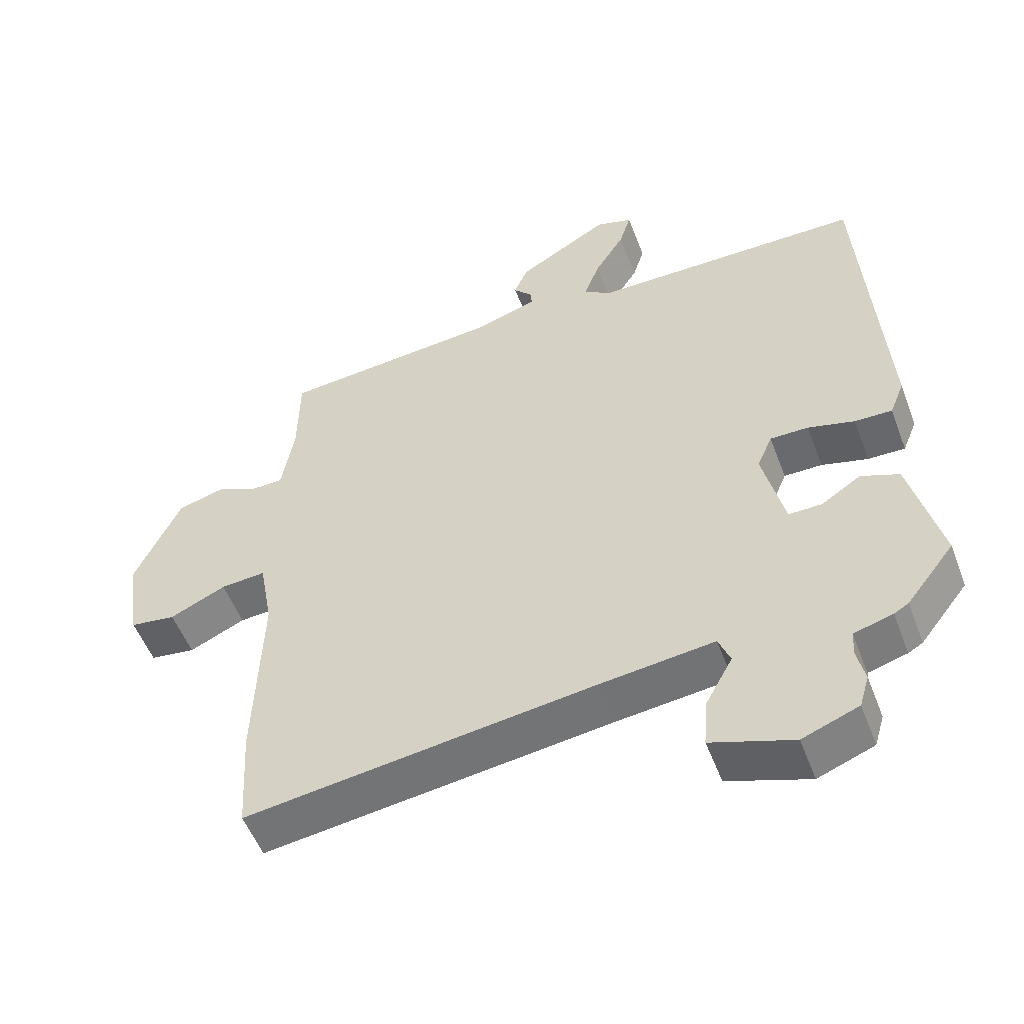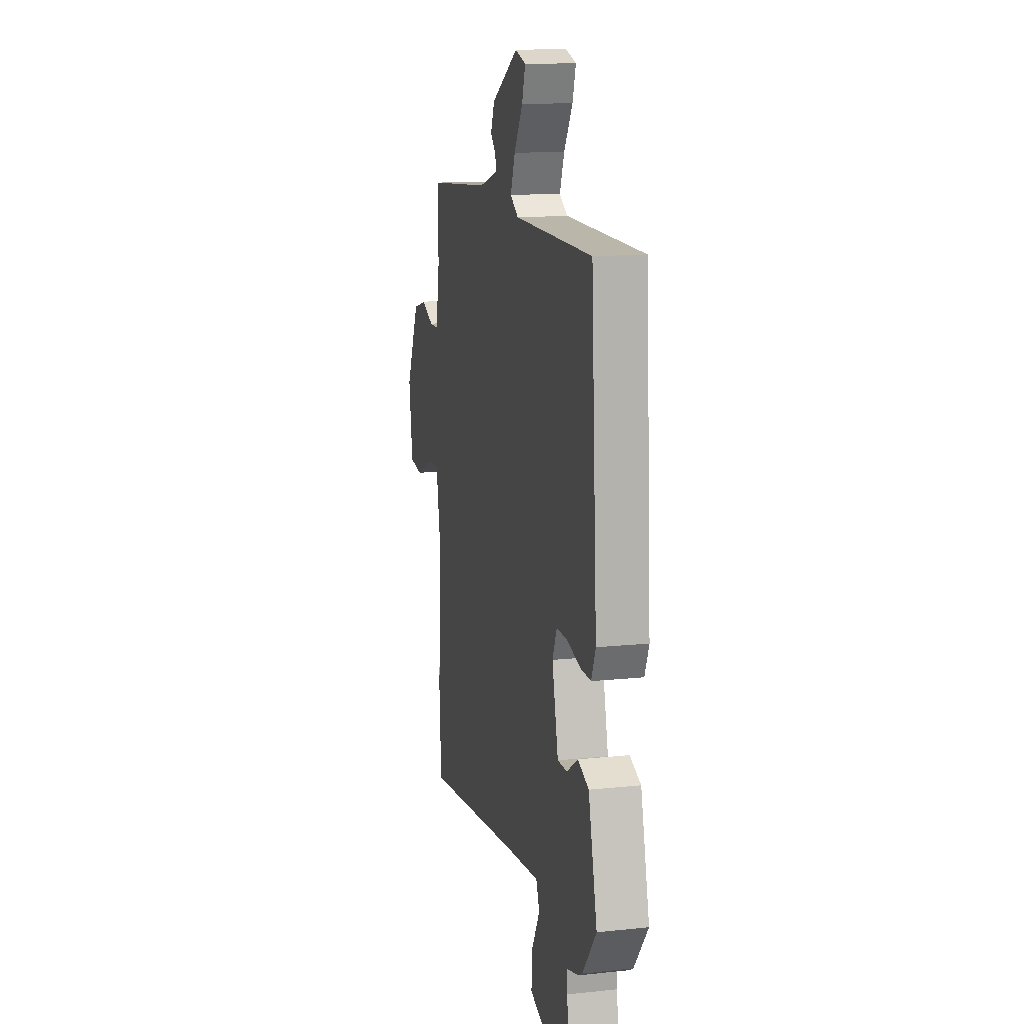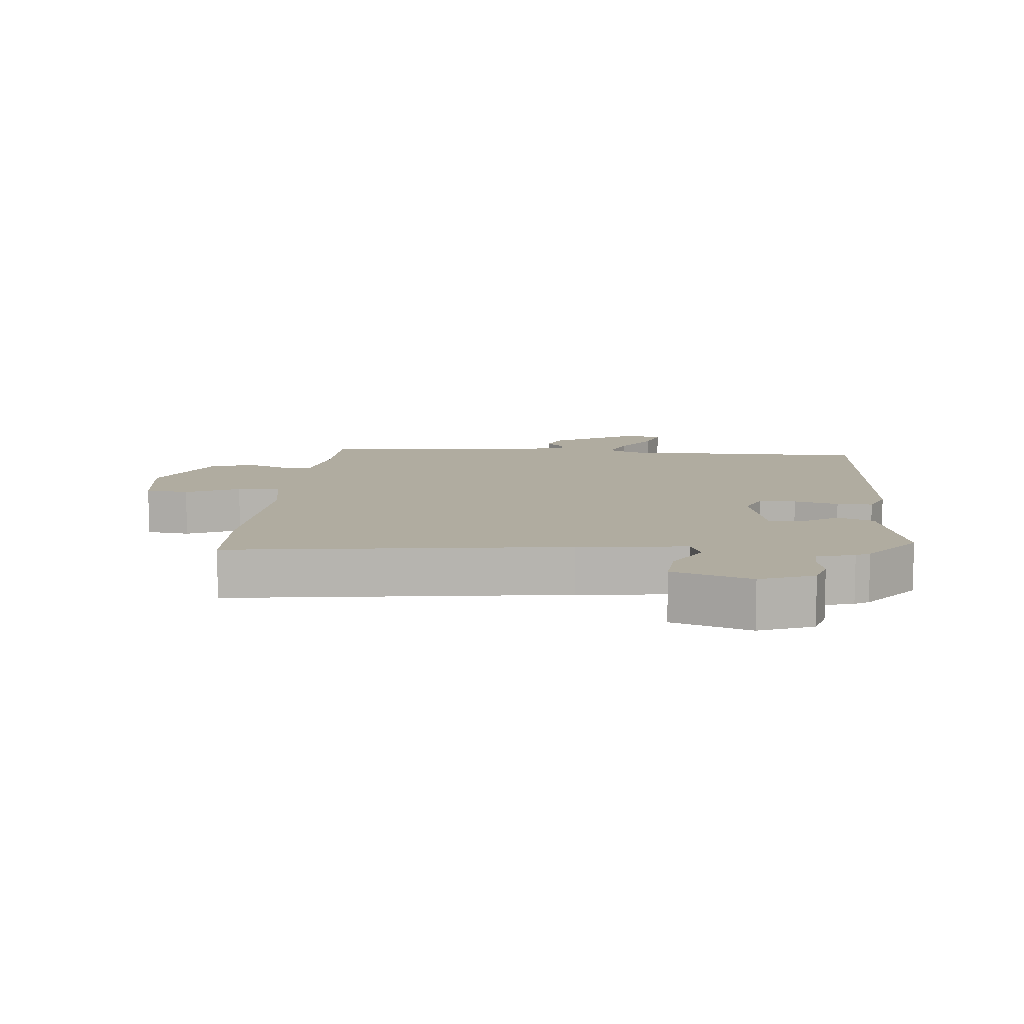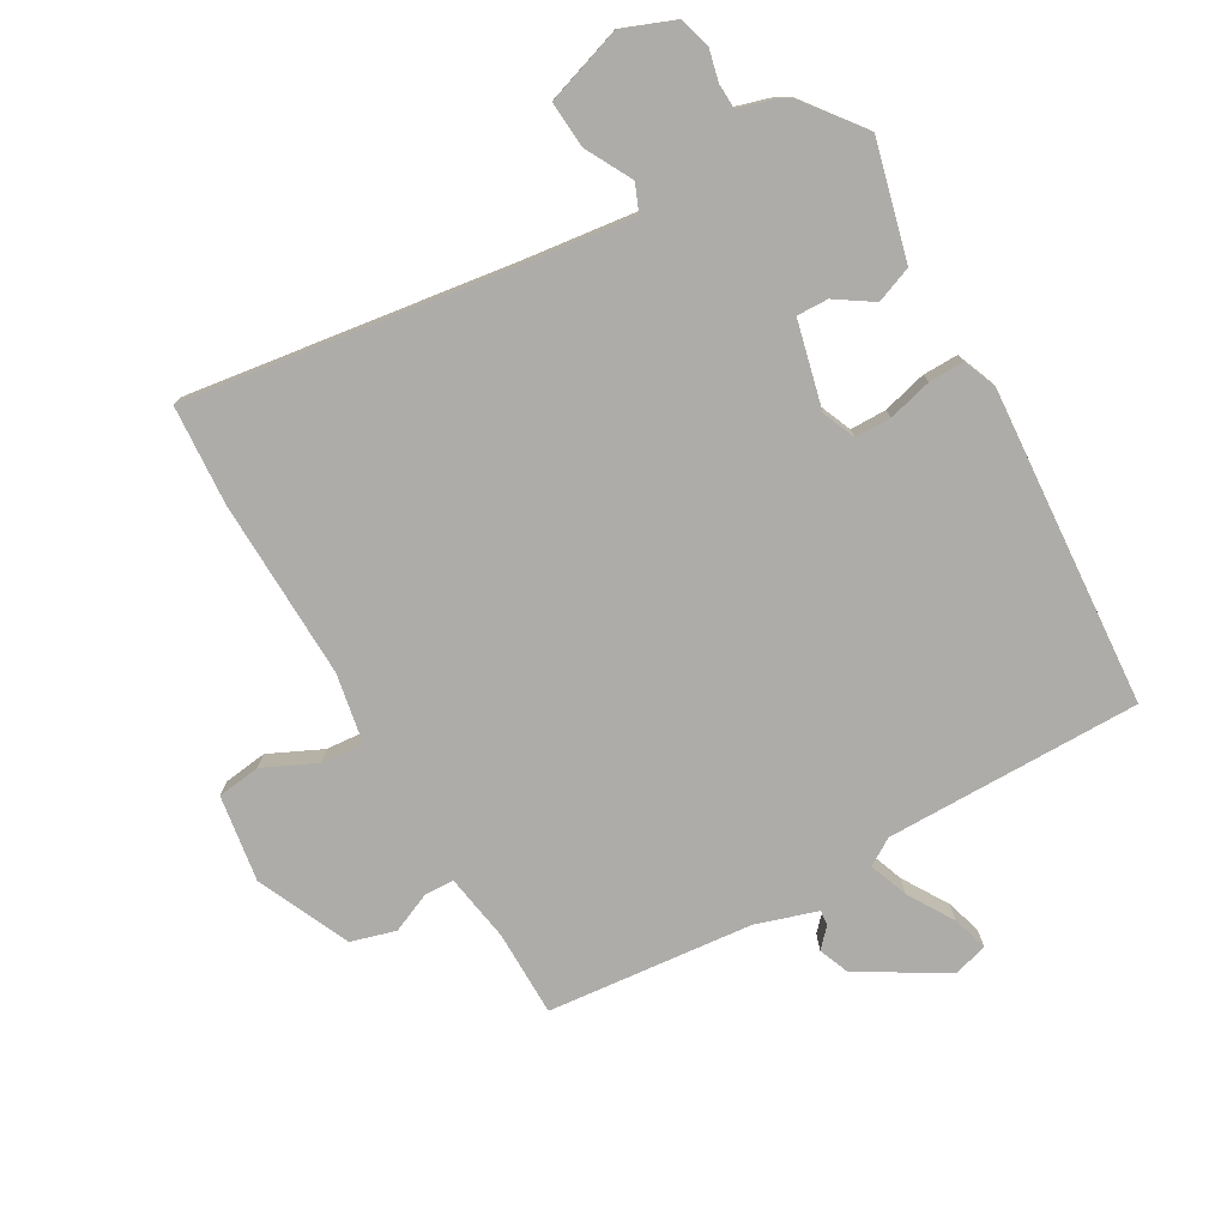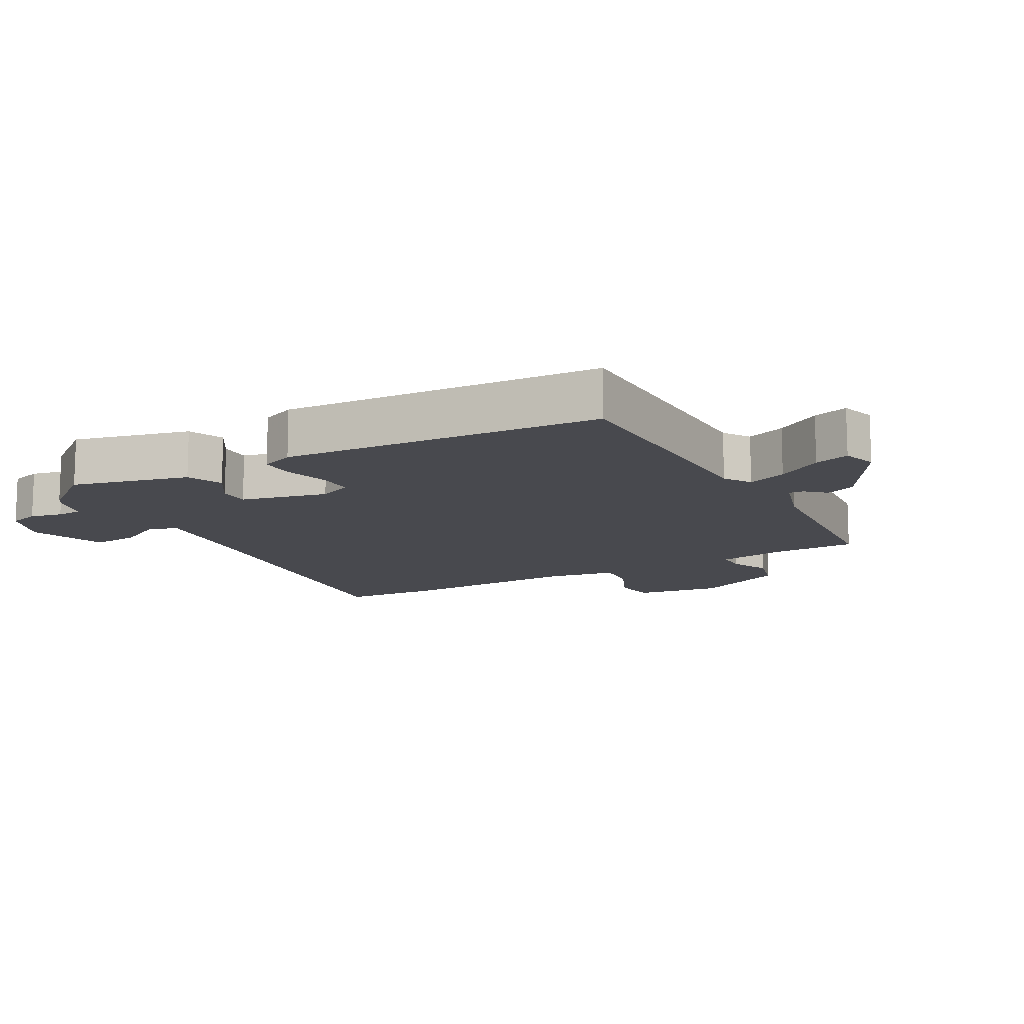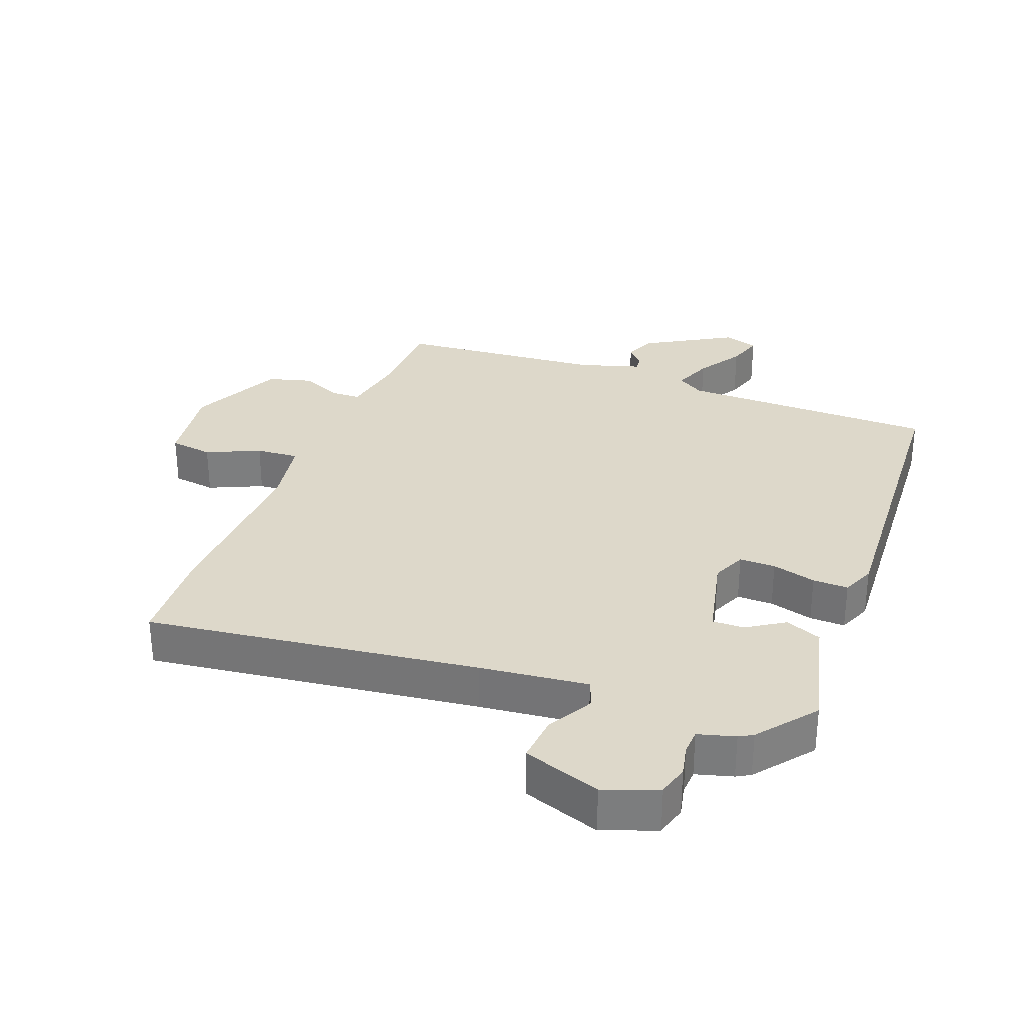
<metadata>
{"format":"obj","ext":"obj","renderer":"f3d","projection":"perspective","resolution":1024,"background":"white","views":[{"elev":-53.0,"azim":-159.4,"up":"+Z"},{"elev":13.8,"azim":-103.3,"up":"+Z"},{"elev":9.9,"azim":-174.8,"up":"+Y"},{"elev":-76.9,"azim":-150.7,"up":"+Y"},{"elev":-12.6,"azim":-60.8,"up":"+Y"},{"elev":31.0,"azim":-158.9,"up":"+Y"}]}
</metadata>
<code>
v 0.508 0.07 -0.37
v 0.499 0.07 -0.523
v -0.006 0.07 -0.456
v -0.17 0.07 -0.437
v -0.187 0.07 -0.479
v -0.148 0.07 -0.55
v -0.142 0.07 -0.621
v -0.26 0.07 -0.661
v -0.341 0.07 -0.63
v -0.355 0.07 -0.583
v -0.344 0.07 -0.534
v -0.346 0.07 -0.496
v -0.402 0.07 -0.48
v -0.423 0.07 -0.468
v -0.492 0.07 -0.38
v -0.448 0.07 -0.202
v -0.393 0.07 -0.18
v -0.336 0.07 -0.217
v -0.288 0.07 -0.218
v -0.257 0.07 -0.086
v -0.279 0.07 -0.035
v -0.334 0.07 -0.035
v -0.401 0.07 -0.053
v -0.455 0.07 -0.054
v -0.476 0.07 -0.003
v -0.445 0.07 0.484
v -0.054 0.07 0.486
v -0.013 0.07 0.512
v -0.036 0.07 0.572
v -0.079 0.07 0.641
v -0.096 0.07 0.695
v -0.043 0.07 0.711
v 0.09 0.07 0.633
v 0.109 0.07 0.587
v 0.082 0.07 0.558
v 0.08 0.07 0.535
v 0.173 0.07 0.506
v 0.488 0.07 0.478
v 0.49 0.07 0.347
v 0.508 0.07 0.243
v 0.553 0.07 0.242
v 0.614 0.07 0.269
v 0.682 0.07 0.25
v 0.748 0.07 0.109
v 0.729 0.07 -0.023
v 0.663 0.07 -0.032
v 0.582 0.07 0.005
v 0.517 0.07 0.01
v 0.498 0.07 -0.096
v 0.508 0 -0.37
v 0.499 0 -0.523
v -0.006 0 -0.456
v -0.17 0 -0.437
v -0.187 0 -0.479
v -0.148 0 -0.55
v -0.142 0 -0.621
v -0.26 0 -0.661
v -0.341 0 -0.63
v -0.355 0 -0.583
v -0.344 0 -0.534
v -0.346 0 -0.496
v -0.402 0 -0.48
v -0.423 0 -0.468
v -0.492 0 -0.38
v -0.448 0 -0.202
v -0.393 0 -0.18
v -0.336 0 -0.217
v -0.288 0 -0.218
v -0.257 0 -0.086
v -0.279 0 -0.035
v -0.334 0 -0.035
v -0.401 0 -0.053
v -0.455 0 -0.054
v -0.476 0 -0.003
v -0.445 0 0.484
v -0.054 0 0.486
v -0.013 0 0.512
v -0.036 0 0.572
v -0.079 0 0.641
v -0.096 0 0.695
v -0.043 0 0.711
v 0.09 0 0.633
v 0.109 0 0.587
v 0.082 0 0.558
v 0.08 0 0.535
v 0.173 0 0.506
v 0.488 0 0.478
v 0.49 0 0.347
v 0.508 0 0.243
v 0.553 0 0.242
v 0.614 0 0.269
v 0.682 0 0.25
v 0.748 0 0.109
v 0.729 0 -0.023
v 0.663 0 -0.032
v 0.582 0 0.005
v 0.517 0 0.01
v 0.498 0 -0.096
f 44 45 46 47
f 44 47 48
f 41 42 43 44
f 40 41 44 48
f 39 40 48 49
f 37 38 39
f 36 37 39 49
f 32 33 34 35
f 32 35 36
f 29 30 31 32
f 28 29 32 36
f 27 28 36 49
f 22 23 24 25
f 21 22 25 26
f 20 21 26 27
f 15 16 17 18
f 15 18 19
f 12 13 14 15
f 12 15 19
f 11 12 19 20
f 9 10 11
f 5 6 7 8
f 5 8 9 11
f 49 1 2 3
f 49 3 4
f 27 49 4
f 11 20 27
f 4 5 11 27
f 96 95 94 93
f 97 96 93
f 93 92 91 90
f 97 93 90 89
f 98 97 89 88
f 88 87 86
f 98 88 86 85
f 84 83 82 81
f 85 84 81
f 81 80 79 78
f 85 81 78 77
f 98 85 77 76
f 74 73 72 71
f 75 74 71 70
f 76 75 70 69
f 67 66 65 64
f 68 67 64
f 64 63 62 61
f 68 64 61
f 69 68 61 60
f 60 59 58
f 57 56 55 54
f 60 58 57 54
f 52 51 50 98
f 53 52 98
f 53 98 76
f 76 69 60
f 76 60 54 53
f 1 50 51 2
f 2 51 52 3
f 3 52 53 4
f 4 53 54 5
f 5 54 55 6
f 6 55 56 7
f 7 56 57 8
f 8 57 58 9
f 9 58 59 10
f 10 59 60 11
f 11 60 61 12
f 12 61 62 13
f 13 62 63 14
f 14 63 64 15
f 15 64 65 16
f 16 65 66 17
f 17 66 67 18
f 18 67 68 19
f 19 68 69 20
f 20 69 70 21
f 21 70 71 22
f 22 71 72 23
f 23 72 73 24
f 24 73 74 25
f 25 74 75 26
f 26 75 76 27
f 27 76 77 28
f 28 77 78 29
f 29 78 79 30
f 30 79 80 31
f 31 80 81 32
f 32 81 82 33
f 33 82 83 34
f 34 83 84 35
f 35 84 85 36
f 36 85 86 37
f 37 86 87 38
f 38 87 88 39
f 39 88 89 40
f 40 89 90 41
f 41 90 91 42
f 42 91 92 43
f 43 92 93 44
f 44 93 94 45
f 45 94 95 46
f 46 95 96 47
f 47 96 97 48
f 48 97 98 49
f 49 98 50 1

</code>
